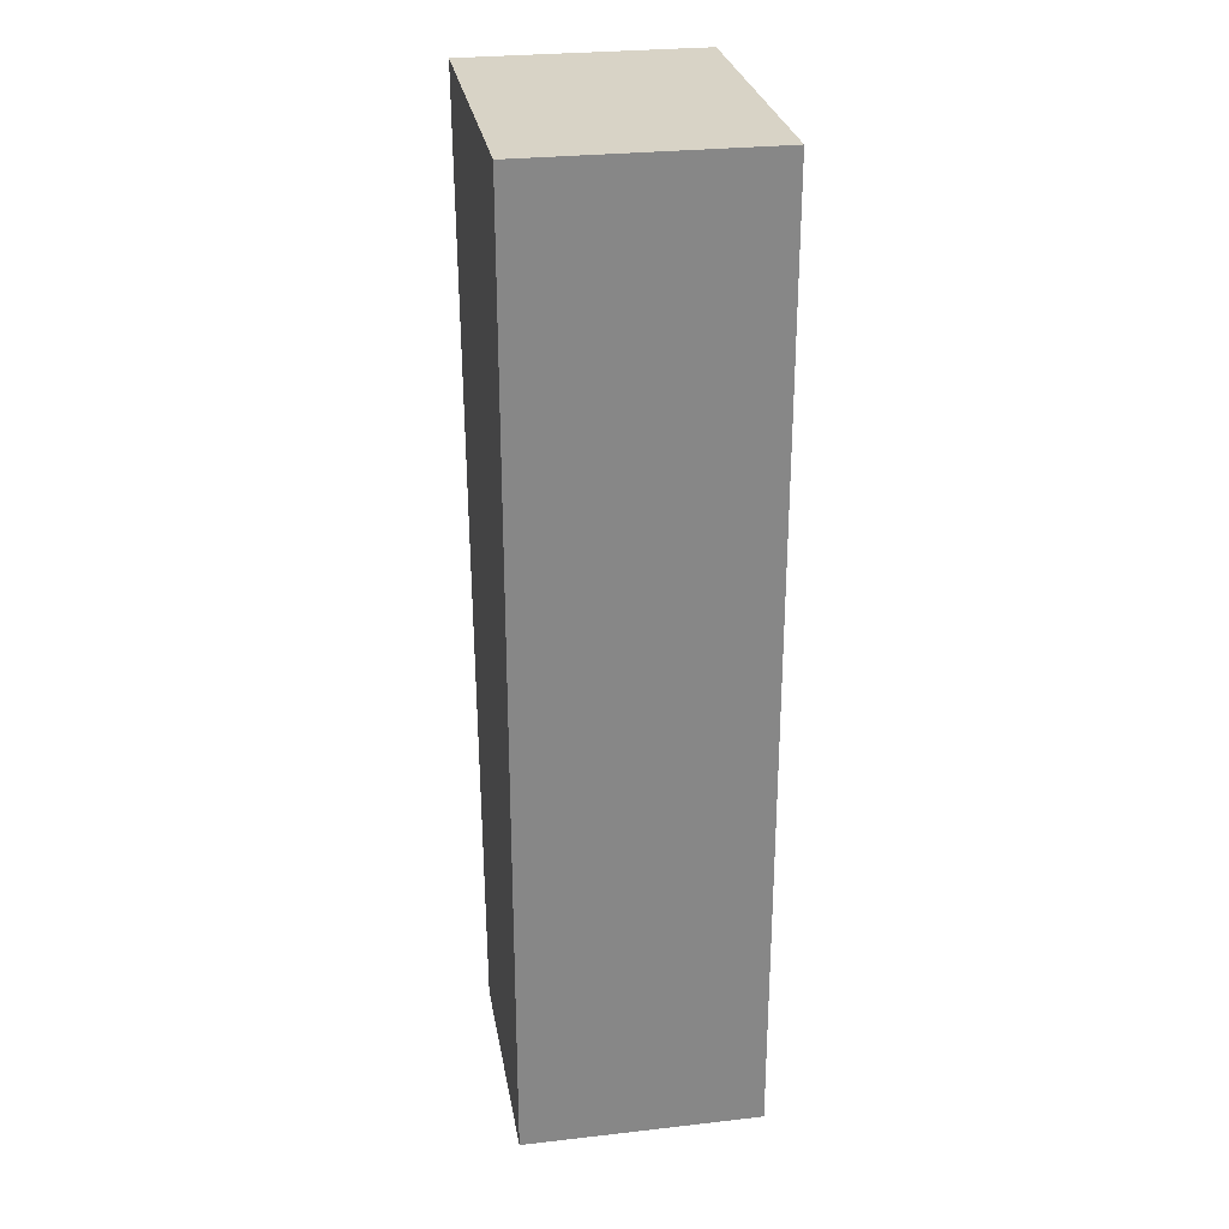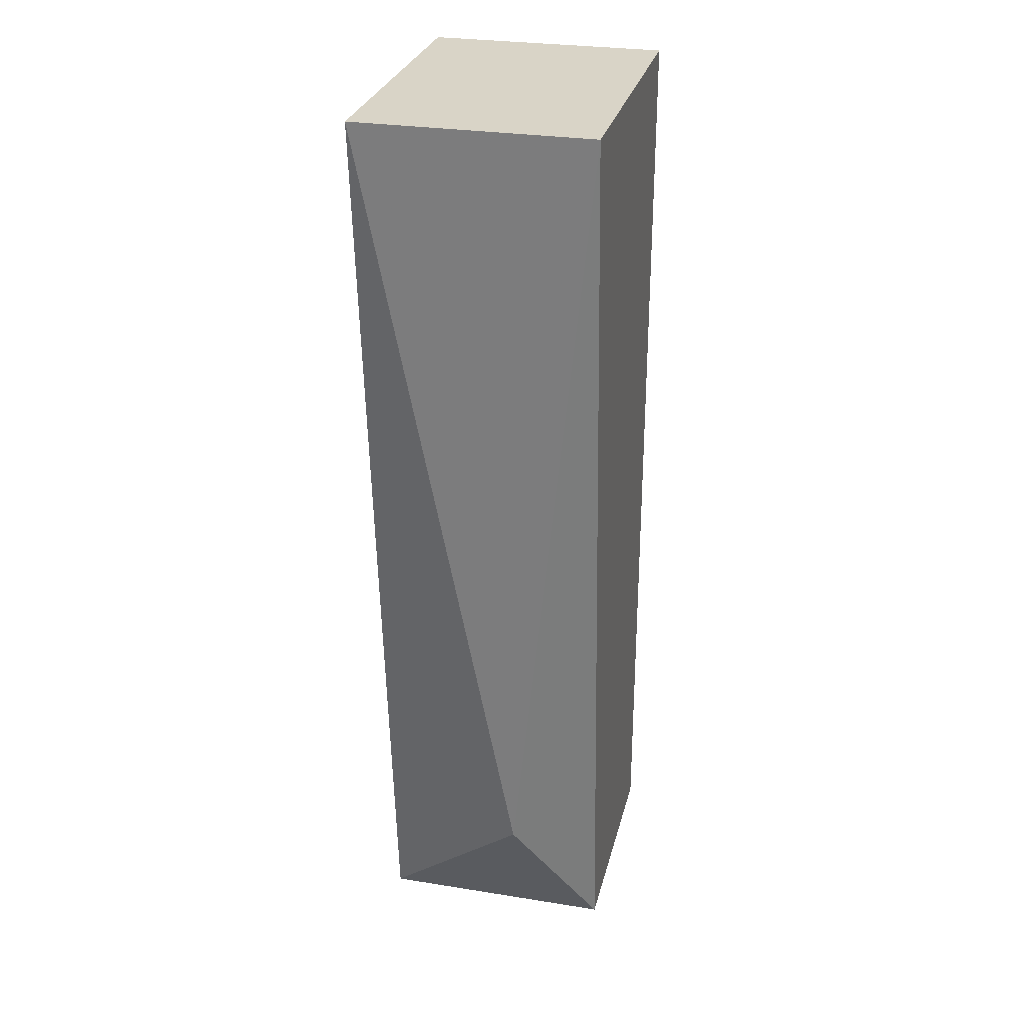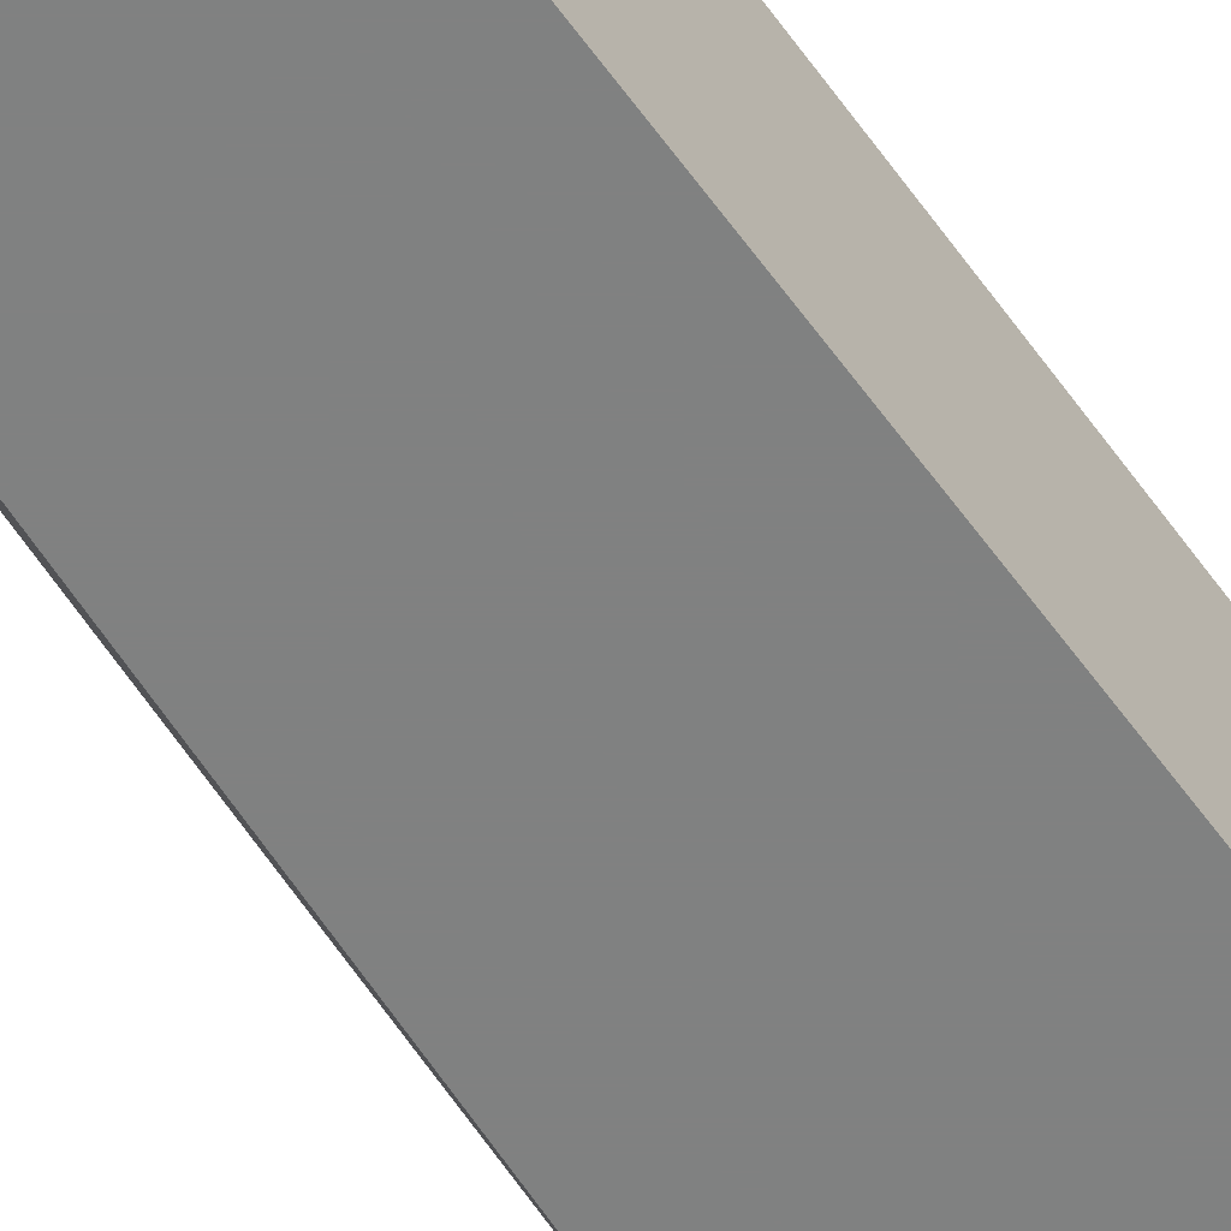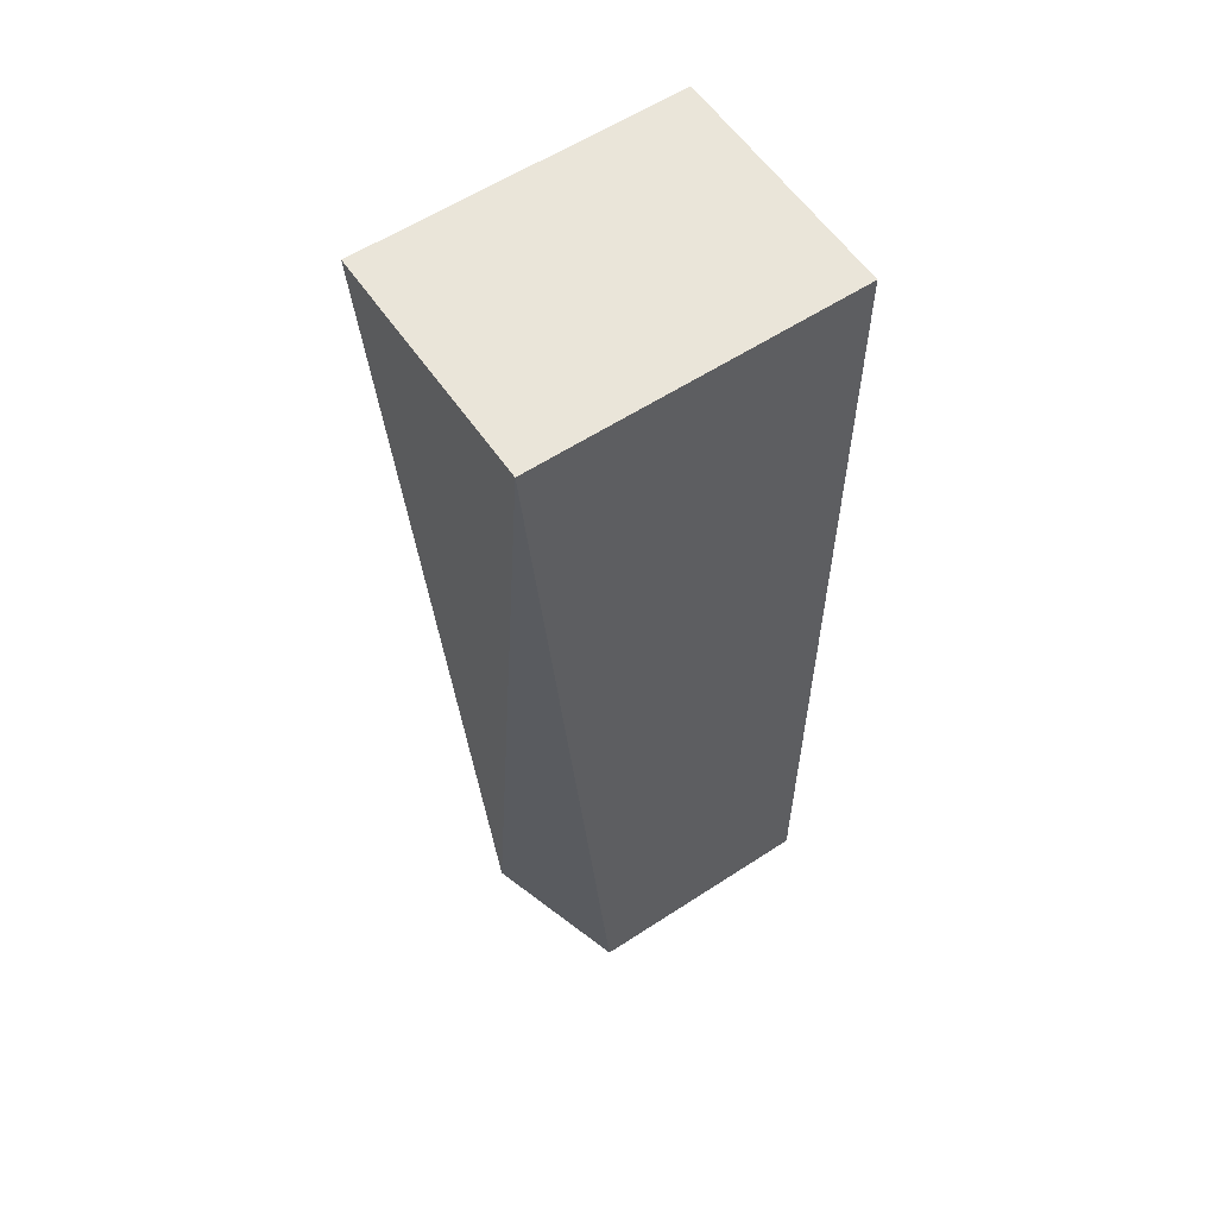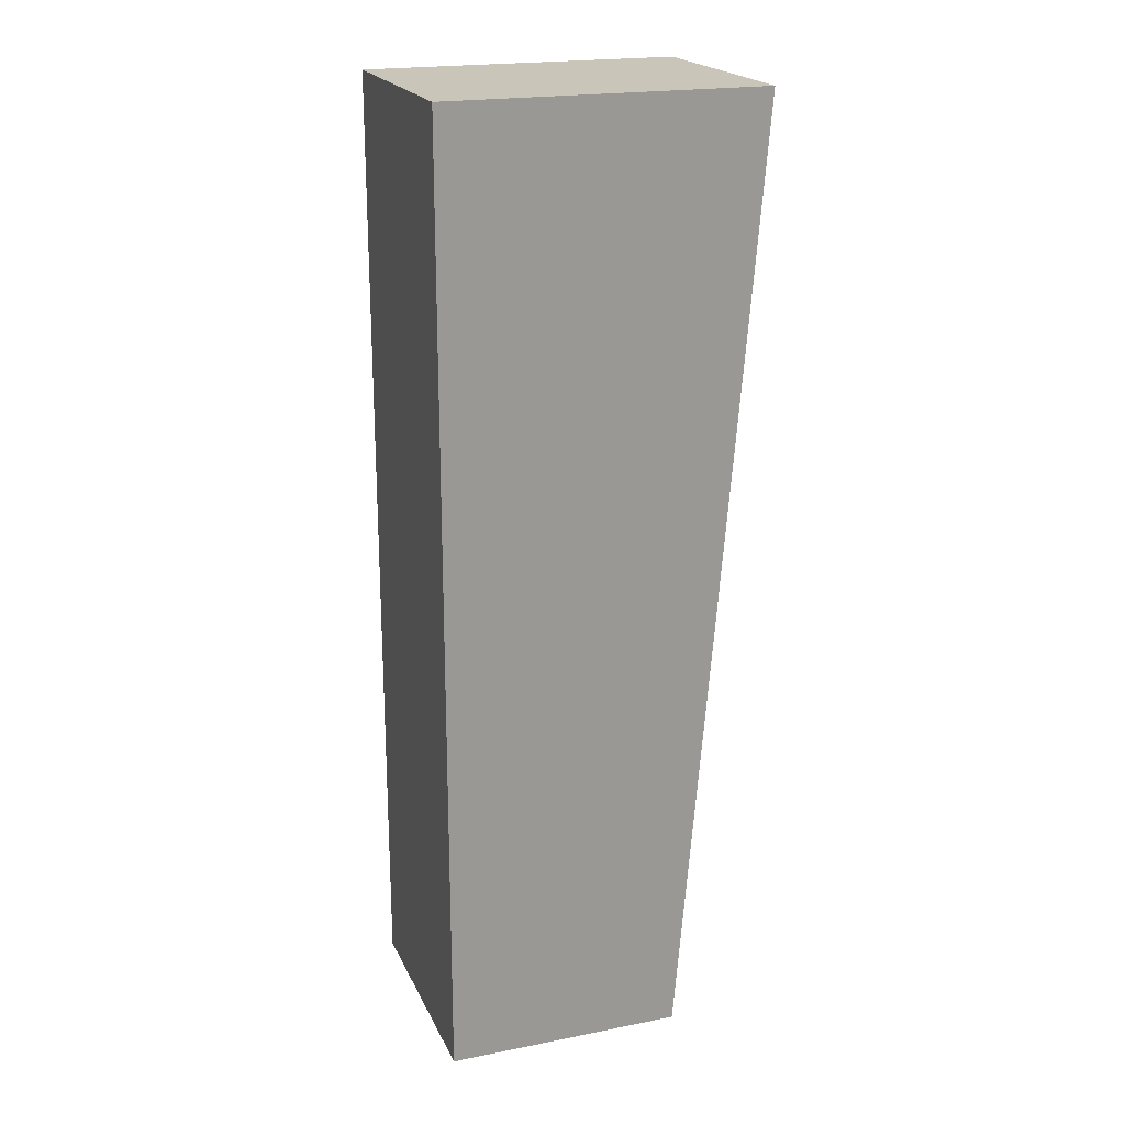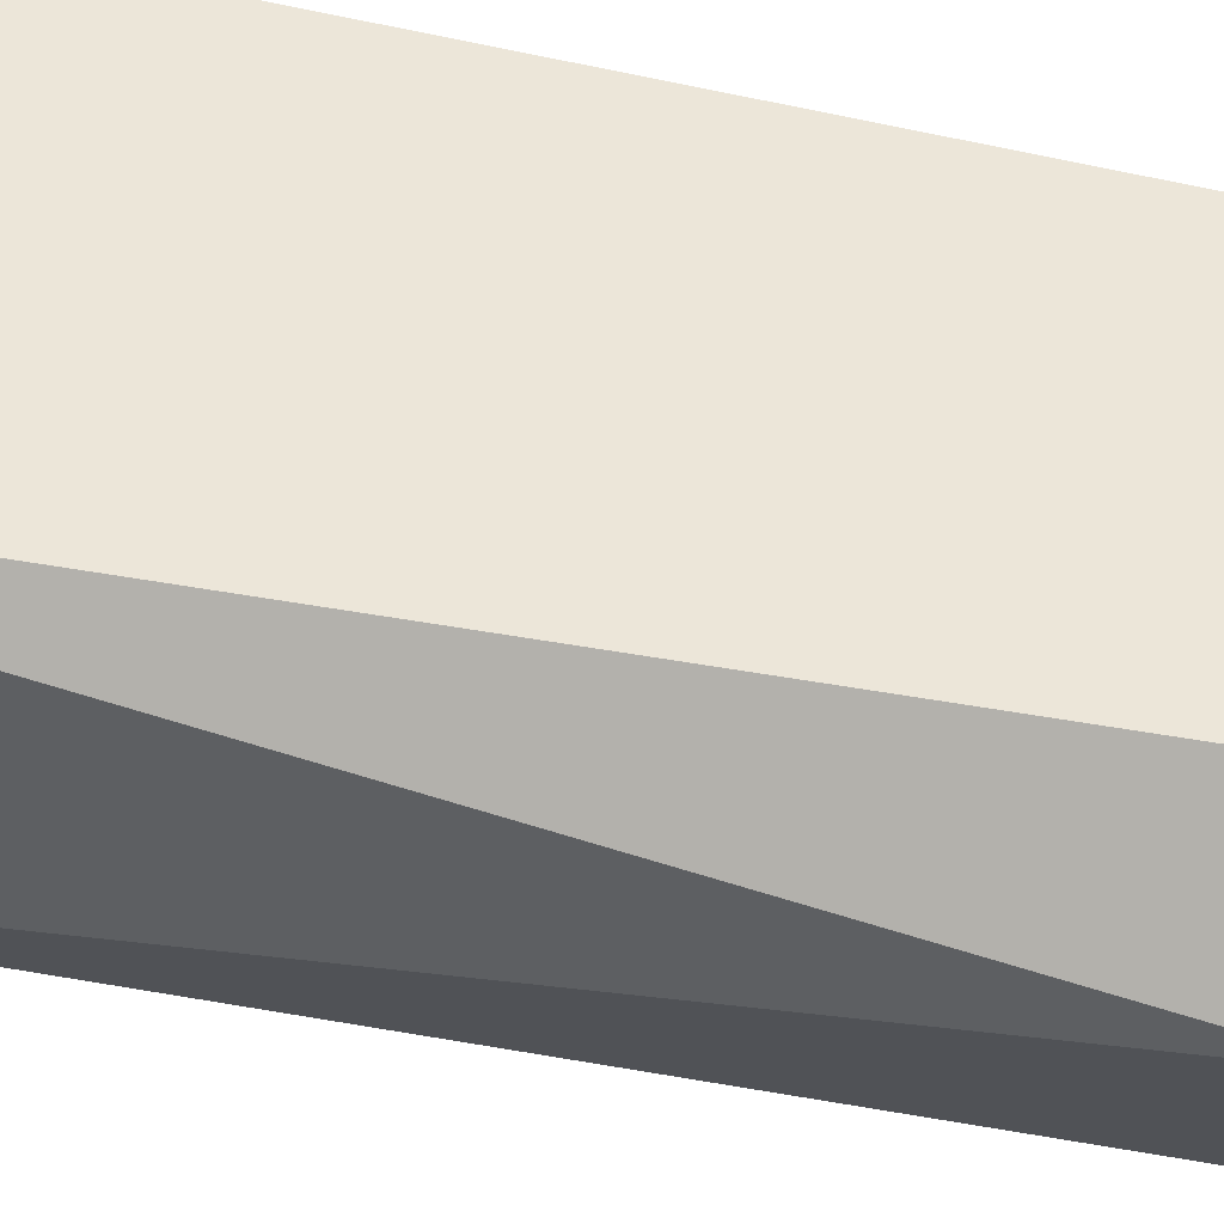
<metadata>
{"format":"obj","ext":"obj","renderer":"f3d","projection":"perspective","resolution":1024,"background":"white","views":[{"elev":27.9,"azim":80.2,"up":"+Y"},{"elev":28.7,"azim":-76.5,"up":"+Y"},{"elev":-60.3,"azim":36.3,"up":"+Z"},{"elev":58.3,"azim":-34.1,"up":"+Y"},{"elev":20.7,"azim":160.4,"up":"+Y"},{"elev":49.0,"azim":-73.9,"up":"+Z"}]}
</metadata>
<code>
v -0.002977 0.003129 -0.01469
v -0.002977 0.009963 -0.01606
v -0.002977 0.009963 -0.01401
v -0.002293 0.001762 -0.01606
v -0.002293 0.001762 -0.01401
v -0.000244 0.001762 -0.01606
v -0.000244 0.001762 -0.01401
v -0.000244 0.009963 -0.01606
v -0.000244 0.009963 -0.01401
f 2 1 3
f 4 1 2
f 3 1 5
f 1 4 5
f 9 2 3
f 4 2 6
f 6 2 8
f 2 9 8
f 7 3 5
f 7 9 3
f 4 7 5
f 4 6 7
f 6 9 7
f 9 6 8

</code>
